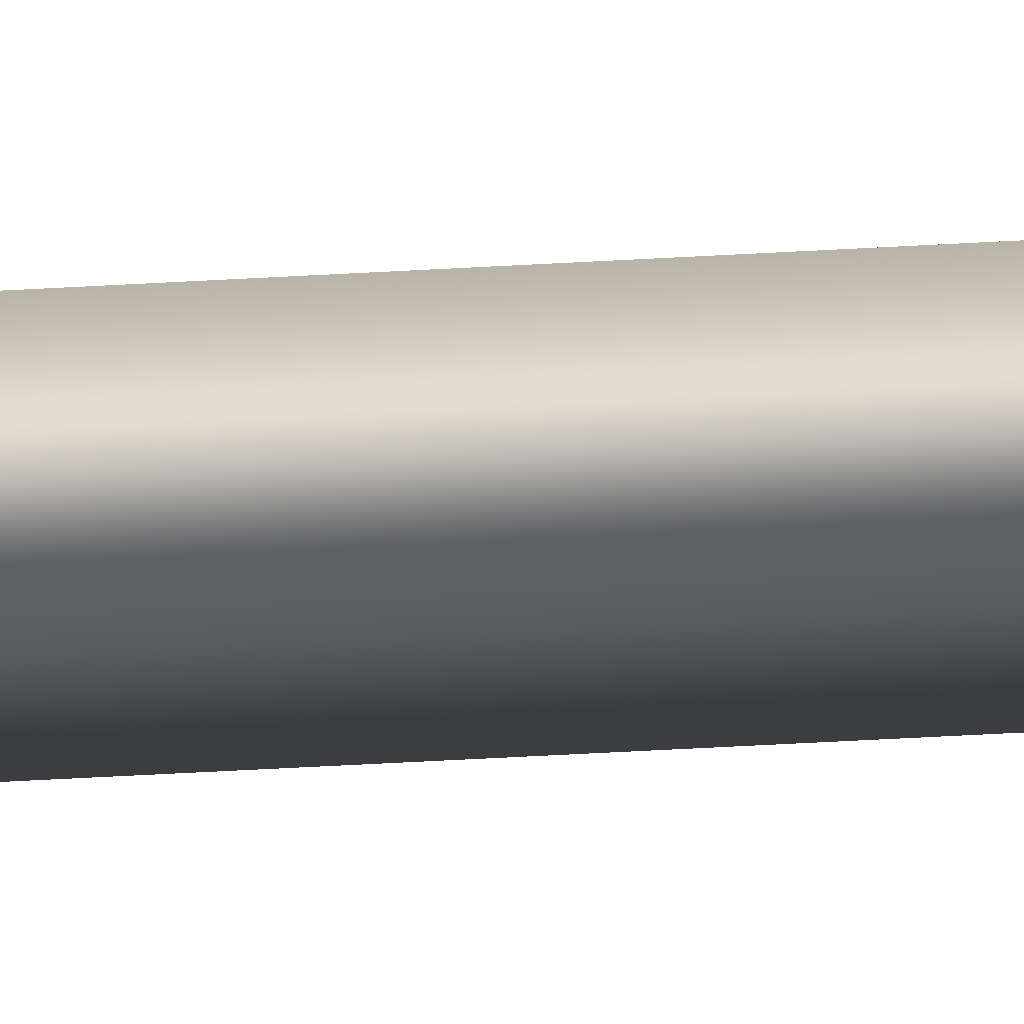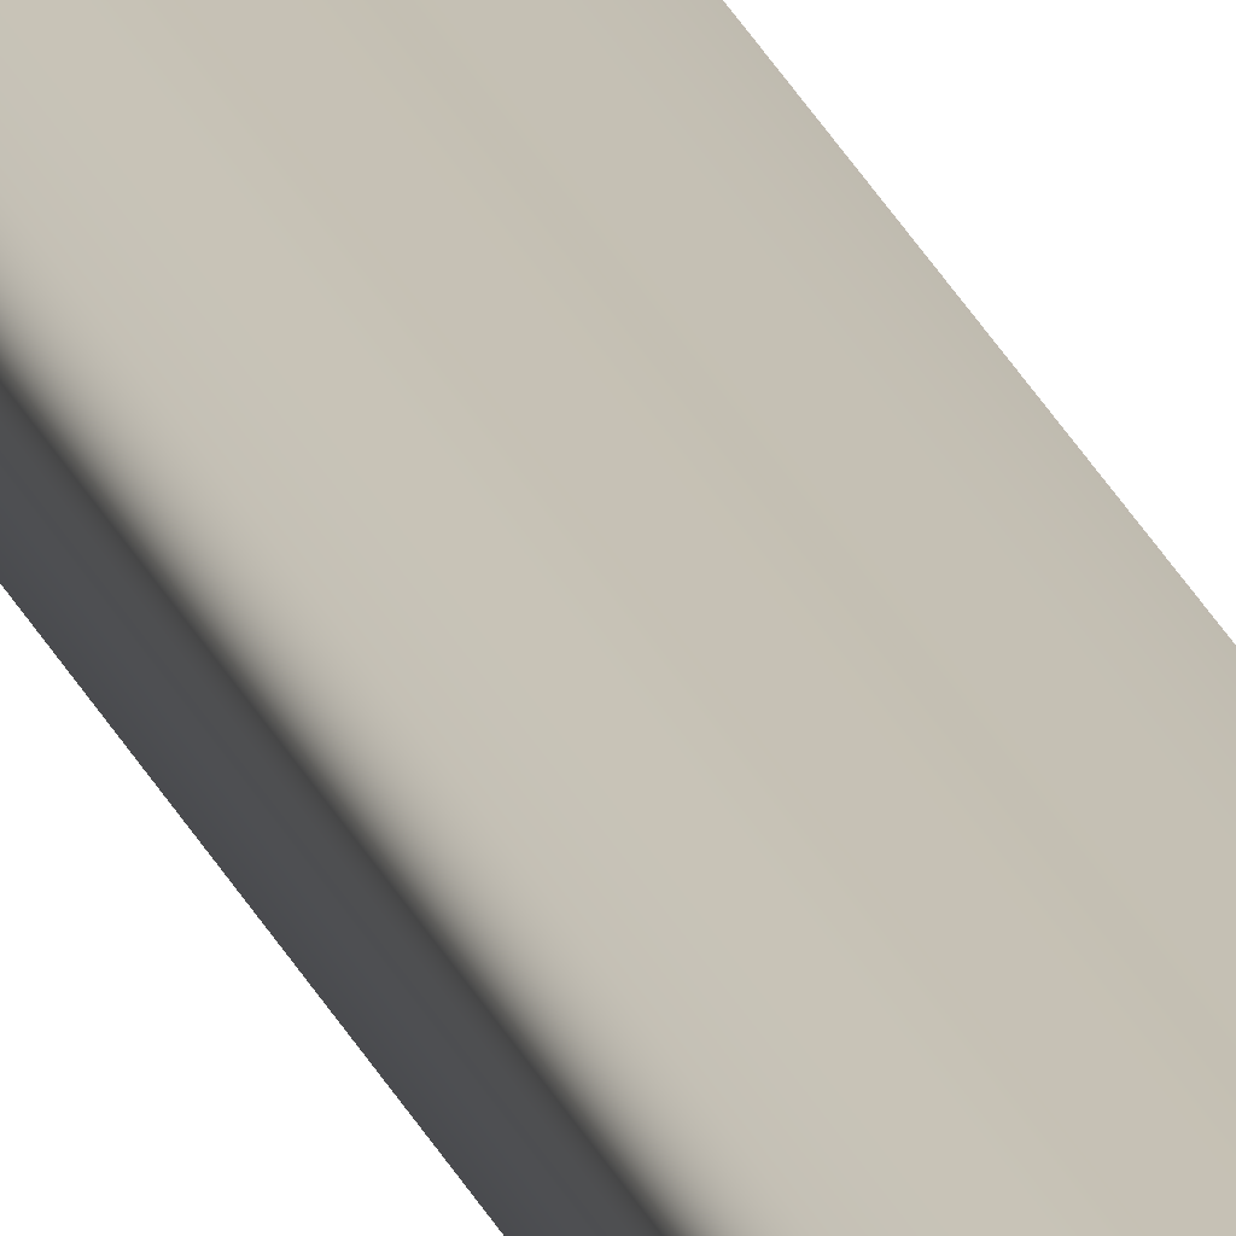
<metadata>
{"format":"obj","ext":"obj","renderer":"f3d","projection":"perspective","resolution":1024,"background":"white","views":[{"elev":-11.9,"azim":103.3,"up":"+Y"},{"elev":18.7,"azim":165.9,"up":"+Y"}]}
</metadata>
<code>
v 51.95 24.65 -125.7
v 51.95 24.65 -129.6
v 51.99 24.65 -125.7
v 51.99 24.65 -129.6
v 51.99 24.67 -129.6
v 51.95 24.67 -129.6
v 51.99 24.67 -125.7
v 51.95 24.67 -125.7
f 1 2 3
f 3 2 4
f 5 4 6
f 6 4 2
f 7 3 5
f 5 3 4
f 1 8 2
f 2 8 6
f 8 1 7
f 7 1 3
f 7 5 8
f 8 5 6

</code>
